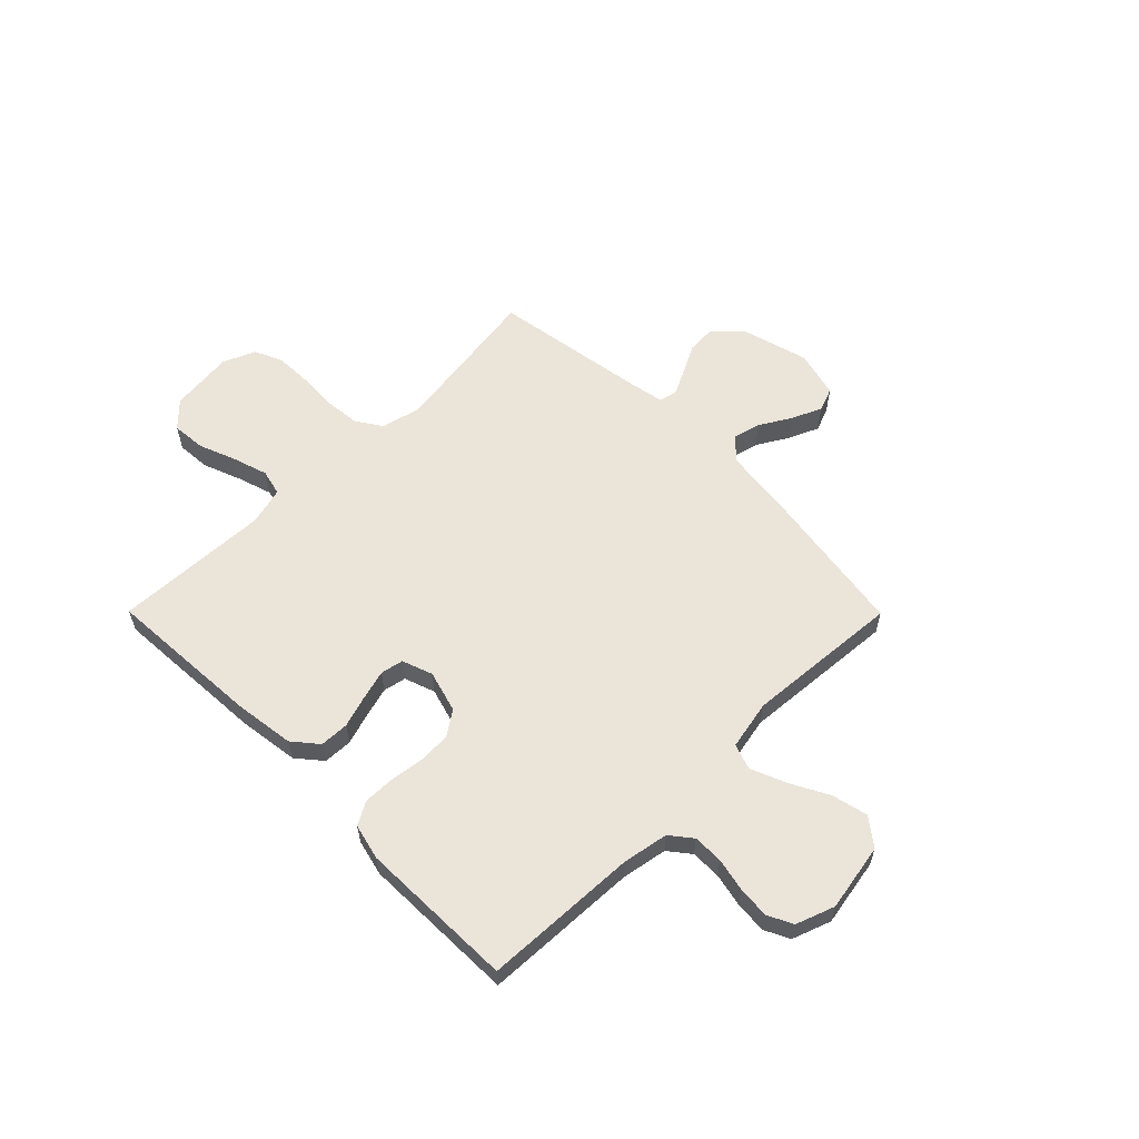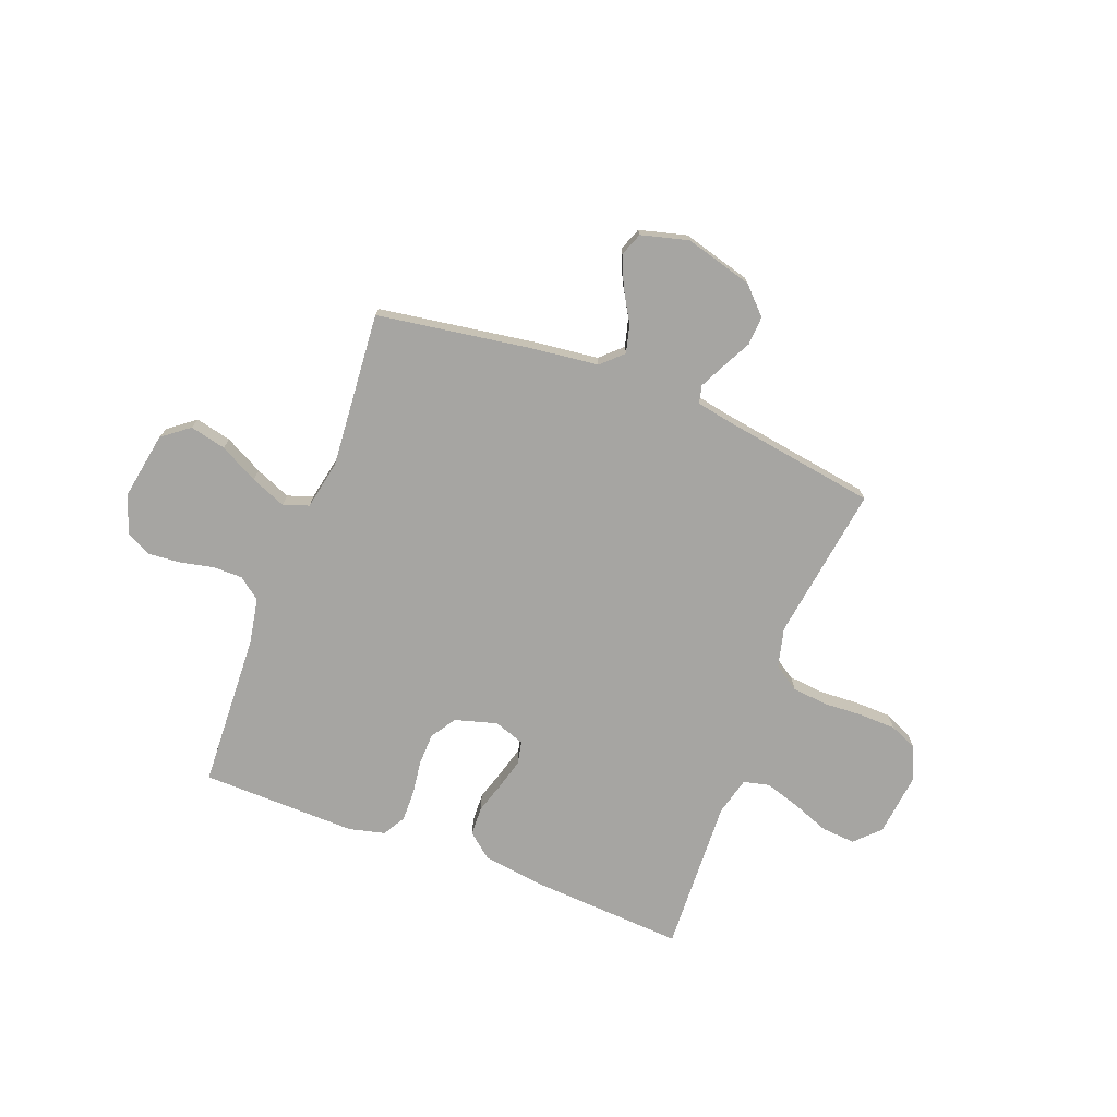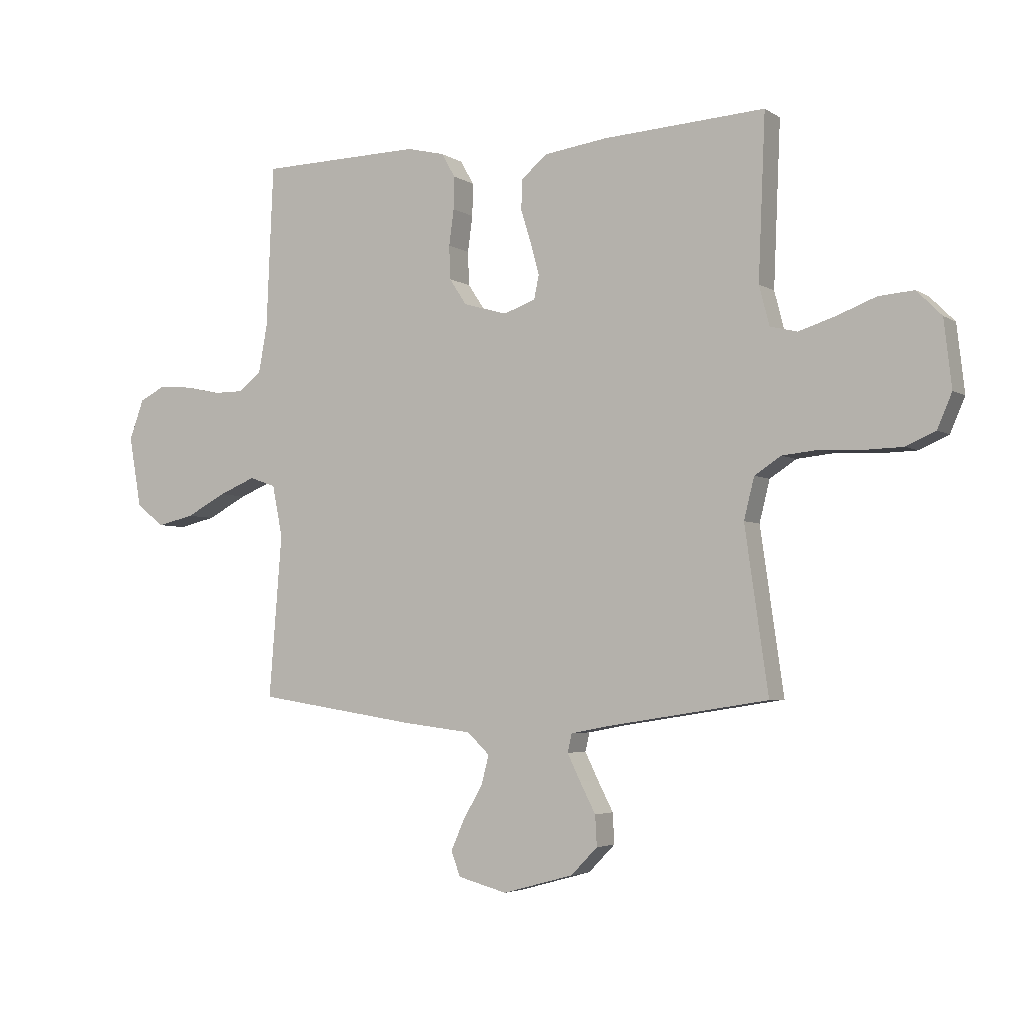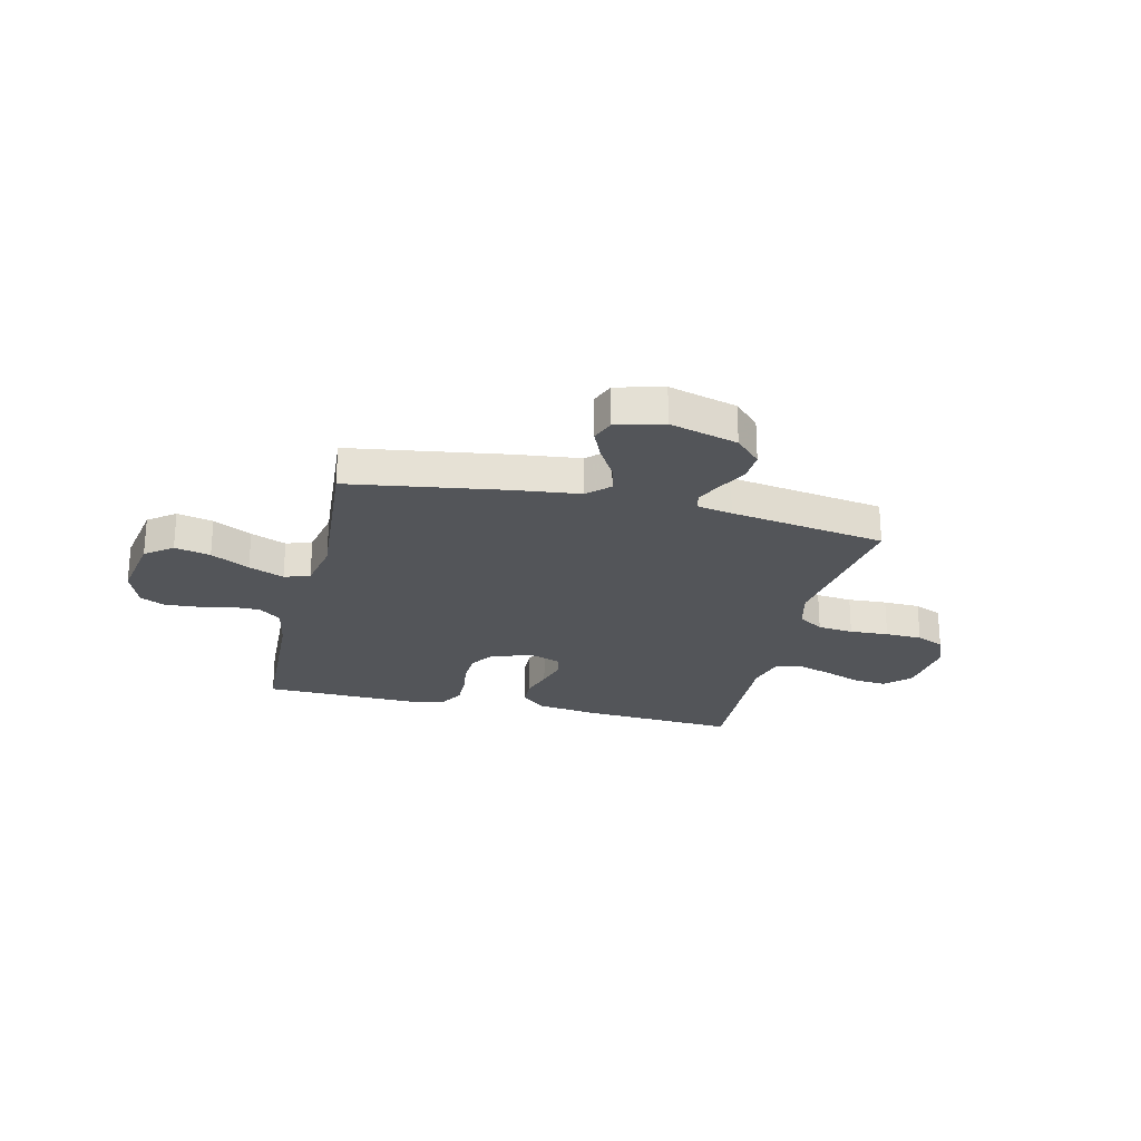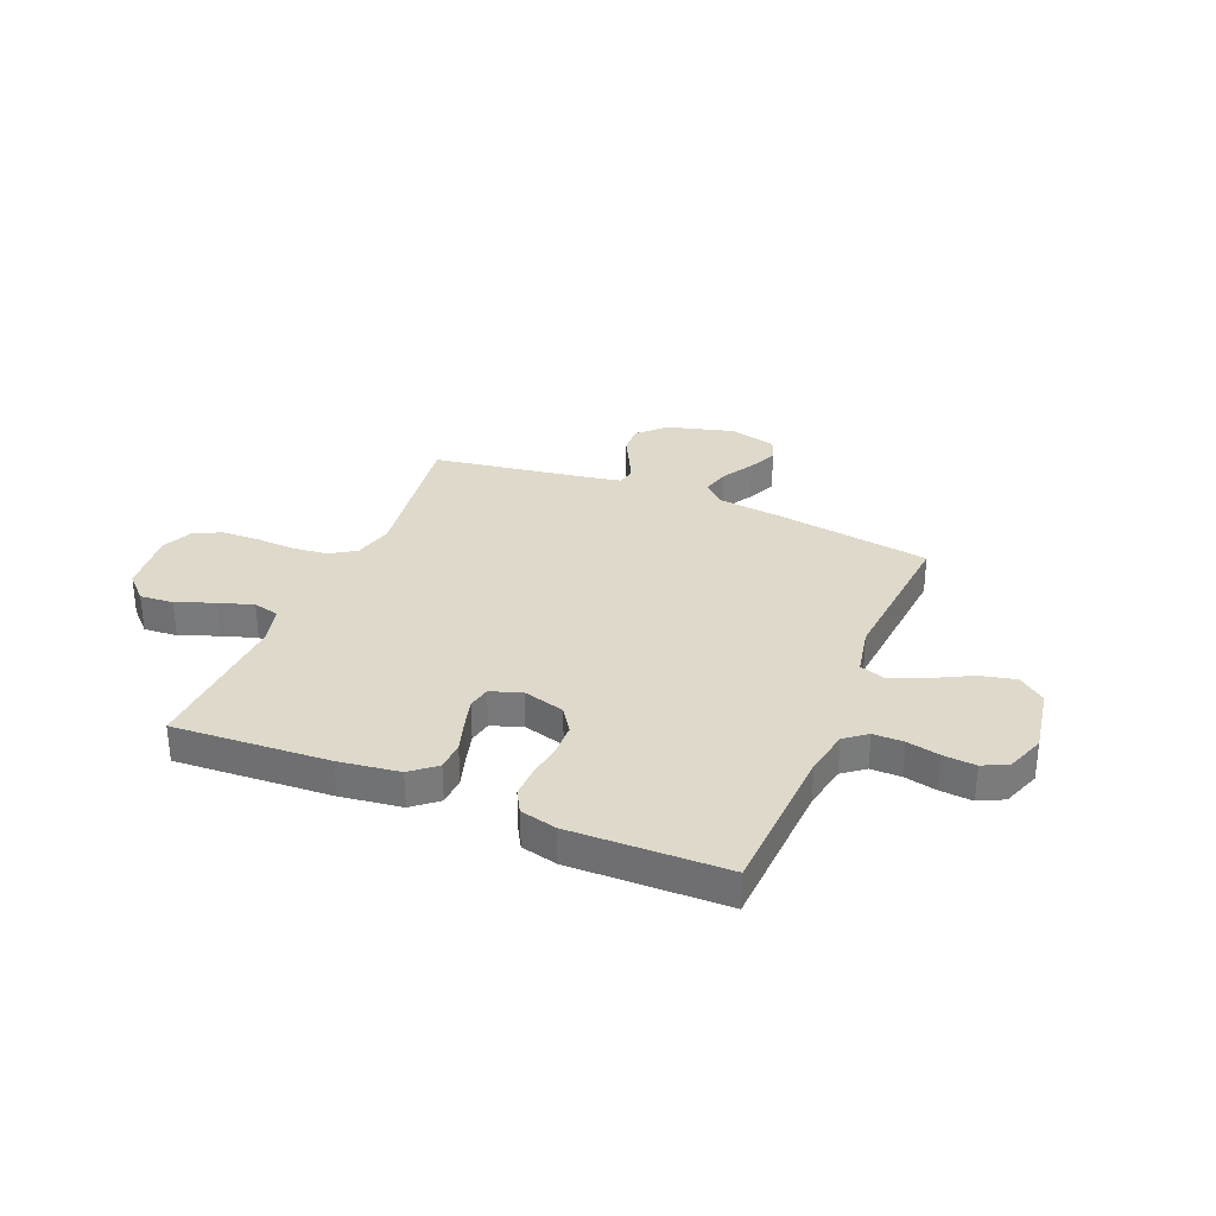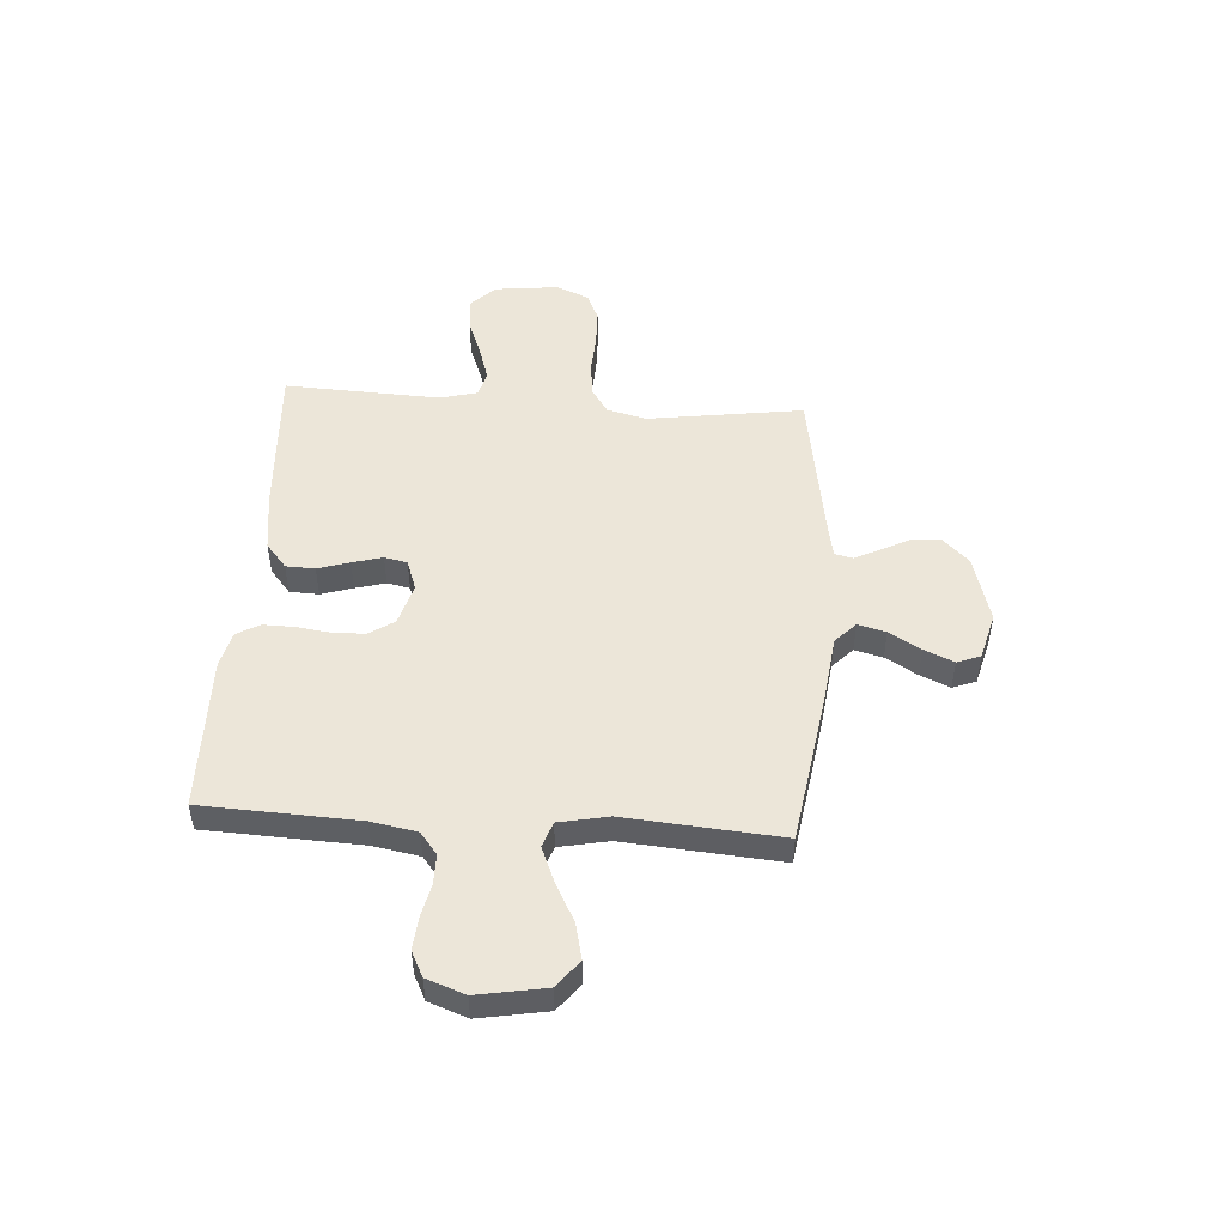
<metadata>
{"format":"obj","ext":"obj","renderer":"f3d","projection":"perspective","resolution":1024,"background":"white","views":[{"elev":59.2,"azim":45.2,"up":"+Y"},{"elev":-73.6,"azim":159.1,"up":"+Y"},{"elev":-3.9,"azim":-151.9,"up":"+Z"},{"elev":-24.5,"azim":166.6,"up":"+Y"},{"elev":31.8,"azim":22.6,"up":"+Y"},{"elev":49.2,"azim":93.9,"up":"+Y"}]}
</metadata>
<code>
v 0.5 0.07 0.5
v 0.513 0.07 0.2
v 0.529 0.07 0.112
v 0.571 0.07 0.079
v 0.629 0.07 0.079
v 0.693 0.07 0.093
v 0.755 0.07 0.098
v 0.803 0.07 0.074
v 0.83 0.07 0
v 0.807 0.07 -0.131
v 0.755 0.07 -0.171
v 0.686 0.07 -0.155
v 0.612 0.07 -0.116
v 0.544 0.07 -0.088
v 0.495 0.07 -0.105
v 0.476 0.07 -0.2
v 0.5 0.07 -0.5
v 0.2 0.07 -0.546
v 0.074 0.07 -0.561
v 0.033 0.07 -0.6
v 0.047 0.07 -0.654
v 0.083 0.07 -0.715
v 0.108 0.07 -0.772
v 0.091 0.07 -0.817
v 0 0.07 -0.841
v -0.131 0.07 -0.805
v -0.18 0.07 -0.755
v -0.177 0.07 -0.699
v -0.148 0.07 -0.643
v -0.124 0.07 -0.594
v -0.132 0.07 -0.56
v -0.2 0.07 -0.547
v -0.5 0.07 -0.5
v -0.457 0.07 -0.2
v -0.476 0.07 -0.124
v -0.525 0.07 -0.092
v -0.594 0.07 -0.085
v -0.669 0.07 -0.089
v -0.74 0.07 -0.087
v -0.794 0.07 -0.063
v -0.821 0.07 0
v -0.807 0.07 0.123
v -0.761 0.07 0.169
v -0.696 0.07 0.164
v -0.623 0.07 0.136
v -0.556 0.07 0.115
v -0.506 0.07 0.127
v -0.487 0.07 0.2
v -0.5 0.07 0.5
v -0.2 0.07 0.482
v -0.083 0.07 0.466
v -0.035 0.07 0.426
v -0.033 0.07 0.37
v -0.052 0.07 0.309
v -0.068 0.07 0.251
v -0.059 0.07 0.207
v 0 0.07 0.186
v 0.081 0.07 0.209
v 0.113 0.07 0.257
v 0.115 0.07 0.319
v 0.106 0.07 0.385
v 0.105 0.07 0.445
v 0.13 0.07 0.489
v 0.2 0.07 0.506
v 0.5 0 0.5
v 0.513 0 0.2
v 0.529 0 0.112
v 0.571 0 0.079
v 0.629 0 0.079
v 0.693 0 0.093
v 0.755 0 0.098
v 0.803 0 0.074
v 0.83 0 0
v 0.807 0 -0.131
v 0.755 0 -0.171
v 0.686 0 -0.155
v 0.612 0 -0.116
v 0.544 0 -0.088
v 0.495 0 -0.105
v 0.476 0 -0.2
v 0.5 0 -0.5
v 0.2 0 -0.546
v 0.074 0 -0.561
v 0.033 0 -0.6
v 0.047 0 -0.654
v 0.083 0 -0.715
v 0.108 0 -0.772
v 0.091 0 -0.817
v 0 0 -0.841
v -0.131 0 -0.805
v -0.18 0 -0.755
v -0.177 0 -0.699
v -0.148 0 -0.643
v -0.124 0 -0.594
v -0.132 0 -0.56
v -0.2 0 -0.547
v -0.5 0 -0.5
v -0.457 0 -0.2
v -0.476 0 -0.124
v -0.525 0 -0.092
v -0.594 0 -0.085
v -0.669 0 -0.089
v -0.74 0 -0.087
v -0.794 0 -0.063
v -0.821 0 0
v -0.807 0 0.123
v -0.761 0 0.169
v -0.696 0 0.164
v -0.623 0 0.136
v -0.556 0 0.115
v -0.506 0 0.127
v -0.487 0 0.2
v -0.5 0 0.5
v -0.2 0 0.482
v -0.083 0 0.466
v -0.035 0 0.426
v -0.033 0 0.37
v -0.052 0 0.309
v -0.068 0 0.251
v -0.059 0 0.207
v 0 0 0.186
v 0.081 0 0.209
v 0.113 0 0.257
v 0.115 0 0.319
v 0.106 0 0.385
v 0.105 0 0.445
v 0.13 0 0.489
v 0.2 0 0.506
f 63 64 1 2
f 60 61 62 63
f 59 60 63 2
f 58 59 2 3
f 57 58 3 4
f 51 52 53 54
f 51 54 55
f 48 49 50 51
f 47 48 51 55
f 42 43 44 45
f 42 45 46
f 41 42 46
f 40 41 46 47
f 37 38 39 40
f 36 37 40 47
f 32 33 34
f 31 32 34 35
f 26 27 28 29
f 26 29 30
f 25 26 30
f 24 25 30 31
f 21 22 23 24
f 16 17 18 19
f 15 16 19
f 15 19 20
f 10 11 12 13
f 10 13 14
f 9 10 14
f 8 9 14
f 5 6 7 8
f 4 5 8 14
f 57 4 14 15
f 36 47 55 56
f 35 36 56 57
f 21 24 31 35
f 20 21 35
f 15 20 35 57
f 66 65 128 127
f 127 126 125 124
f 66 127 124 123
f 67 66 123 122
f 68 67 122 121
f 118 117 116 115
f 119 118 115
f 115 114 113 112
f 119 115 112 111
f 109 108 107 106
f 110 109 106
f 110 106 105
f 111 110 105 104
f 104 103 102 101
f 111 104 101 100
f 98 97 96
f 99 98 96 95
f 93 92 91 90
f 94 93 90
f 94 90 89
f 95 94 89 88
f 88 87 86 85
f 83 82 81 80
f 83 80 79
f 84 83 79
f 77 76 75 74
f 78 77 74
f 78 74 73
f 78 73 72
f 72 71 70 69
f 78 72 69 68
f 79 78 68 121
f 120 119 111 100
f 121 120 100 99
f 99 95 88 85
f 99 85 84
f 121 99 84 79
f 1 65 66 2
f 2 66 67 3
f 3 67 68 4
f 4 68 69 5
f 5 69 70 6
f 6 70 71 7
f 7 71 72 8
f 8 72 73 9
f 9 73 74 10
f 10 74 75 11
f 11 75 76 12
f 12 76 77 13
f 13 77 78 14
f 14 78 79 15
f 15 79 80 16
f 16 80 81 17
f 17 81 82 18
f 18 82 83 19
f 19 83 84 20
f 20 84 85 21
f 21 85 86 22
f 22 86 87 23
f 23 87 88 24
f 24 88 89 25
f 25 89 90 26
f 26 90 91 27
f 27 91 92 28
f 28 92 93 29
f 29 93 94 30
f 30 94 95 31
f 31 95 96 32
f 32 96 97 33
f 33 97 98 34
f 34 98 99 35
f 35 99 100 36
f 36 100 101 37
f 37 101 102 38
f 38 102 103 39
f 39 103 104 40
f 40 104 105 41
f 41 105 106 42
f 42 106 107 43
f 43 107 108 44
f 44 108 109 45
f 45 109 110 46
f 46 110 111 47
f 47 111 112 48
f 48 112 113 49
f 49 113 114 50
f 50 114 115 51
f 51 115 116 52
f 52 116 117 53
f 53 117 118 54
f 54 118 119 55
f 55 119 120 56
f 56 120 121 57
f 57 121 122 58
f 58 122 123 59
f 59 123 124 60
f 60 124 125 61
f 61 125 126 62
f 62 126 127 63
f 63 127 128 64
f 64 128 65 1

</code>
